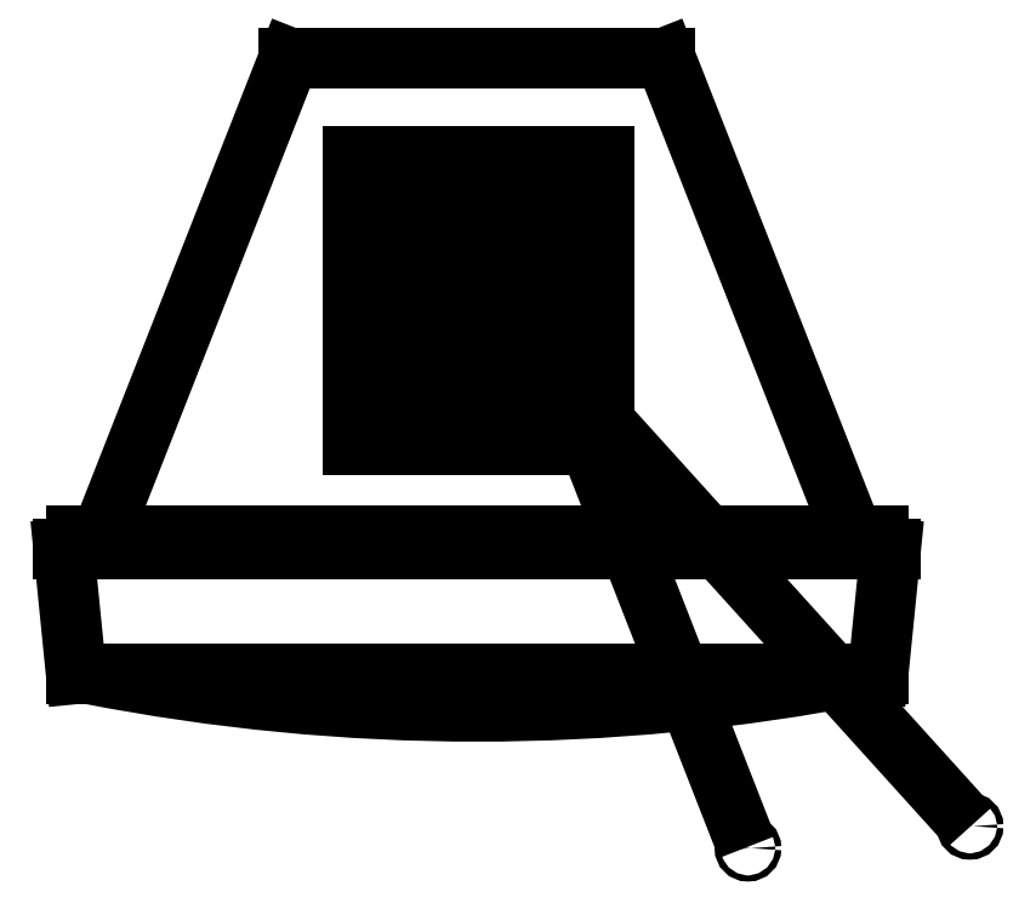
<metadata>
{"format":"dxf","ext":"dxf","renderer":"ezdxf+matplotlib","layout":"modelspace","background":"white","min_lineweight":24,"dpi":150}
</metadata>
<code>
0
SECTION
2
ENTITIES
0
LINE
8
0
10
0.7546
20
1.273
30
0
11
1.036
21
1.273
31
0
0
LINE
8
0
10
0.5952
20
0.8117
30
0
11
1.195
21
0.8117
31
0
0
LINE
8
0
10
0.5858
20
0.9054
30
0
11
1.205
21
0.9054
31
0
0
LINE
8
0
10
0.5952
20
0.9148
30
0
11
1.195
21
0.9148
31
0
0
LINE
8
0
10
0.5952
20
0.9148
30
0
11
0.5952
21
0.9054
31
0
0
LINE
8
0
10
0.5858
20
0.9054
30
0
11
0.5952
21
0.8117
31
0
0
LINE
8
0
10
1.205
20
0.9054
30
0
11
1.195
21
0.8117
31
0
0
ARC
8
0
10
0.8952
20
2.299
30
0
40
1.516
50
258.9
51
281.1
0
LINE
8
0
10
0.9898
20
1.199
30
0
11
0.896
21
1.199
31
0
0
LINE
8
0
10
0.896
20
1.058
30
0
11
0.896
21
1.199
31
0
0
LINE
8
0
10
0.9054
20
0.9828
30
0
11
0.9054
21
1.199
31
0
0
LINE
8
0
10
0.821
20
0.9828
30
0
11
0.821
21
1.199
31
0
0
LINE
8
0
10
0.8304
20
0.9828
30
0
11
0.8304
21
1.199
31
0
0
LINE
8
0
10
0.8398
20
0.9828
30
0
11
0.8398
21
1.199
31
0
0
LINE
8
0
10
0.8491
20
0.9828
30
0
11
0.8491
21
1.199
31
0
0
LINE
8
0
10
0.8585
20
0.9828
30
0
11
0.8585
21
1.199
31
0
0
LINE
8
0
10
0.8679
20
0.9828
30
0
11
0.8679
21
1.199
31
0
0
LINE
8
0
10
0.8773
20
0.9828
30
0
11
0.8773
21
1.199
31
0
0
LINE
8
0
10
0.8866
20
0.9828
30
0
11
0.8866
21
1.199
31
0
0
LINE
8
0
10
0.8023
20
1.199
30
0
11
0.896
21
1.199
31
0
0
LINE
8
0
10
0.896
20
0.9828
30
0
11
0.896
21
1.199
31
0
0
LINE
8
0
10
0.9148
20
0.9828
30
0
11
0.9148
21
1.199
31
0
0
LINE
8
0
10
0.9241
20
0.9828
30
0
11
0.9241
21
1.199
31
0
0
LINE
8
0
10
0.9335
20
0.9828
30
0
11
0.9335
21
1.199
31
0
0
LINE
8
0
10
0.9429
20
0.9828
30
0
11
0.9429
21
1.199
31
0
0
LINE
8
0
10
0.9523
20
0.9828
30
0
11
0.9523
21
1.199
31
0
0
LINE
8
0
10
0.9616
20
0.9828
30
0
11
0.9616
21
1.199
31
0
0
LINE
8
0
10
0.971
20
0.9828
30
0
11
0.971
21
1.199
31
0
0
LINE
8
0
10
0.8023
20
0.9828
30
0
11
0.9898
21
0.9828
31
0
0
LINE
8
0
10
0.9804
20
0.9828
30
0
11
0.9804
21
1.199
31
0
0
LINE
8
0
10
0.9898
20
0.9828
30
0
11
0.9898
21
1.199
31
0
0
LINE
8
0
10
0.8116
20
0.9828
30
0
11
0.8116
21
1.199
31
0
0
LINE
8
0
10
0.8023
20
0.9828
30
0
11
0.8023
21
1.199
31
0
0
LINE
8
0
10
1.195
20
0.9148
30
0
11
1.195
21
0.9054
31
0
0
LINE
8
0
10
0.7546
20
1.273
30
0
11
0.614
21
0.9148
31
0
0
LINE
8
0
10
1.036
20
1.273
30
0
11
1.176
21
0.9148
31
0
0
POLYLINE
8
0
66
     1
10
0
20
0
30
0
0
VERTEX
8
0
10
1.264
20
0.6971
30
0
0
VERTEX
8
0
10
0.9596
20
1.034
30
0
0
VERTEX
8
0
10
1.097
20
0.6819
30
0
0
SEQEND
8
0
0
CIRCLE
8
0
10
1.098
20
0.6811
30
0
40
0.002246
0
CIRCLE
8
0
10
1.264
20
0.6975
30
0
40
0.002335
0
ENDSEC
0
EOF

</code>
